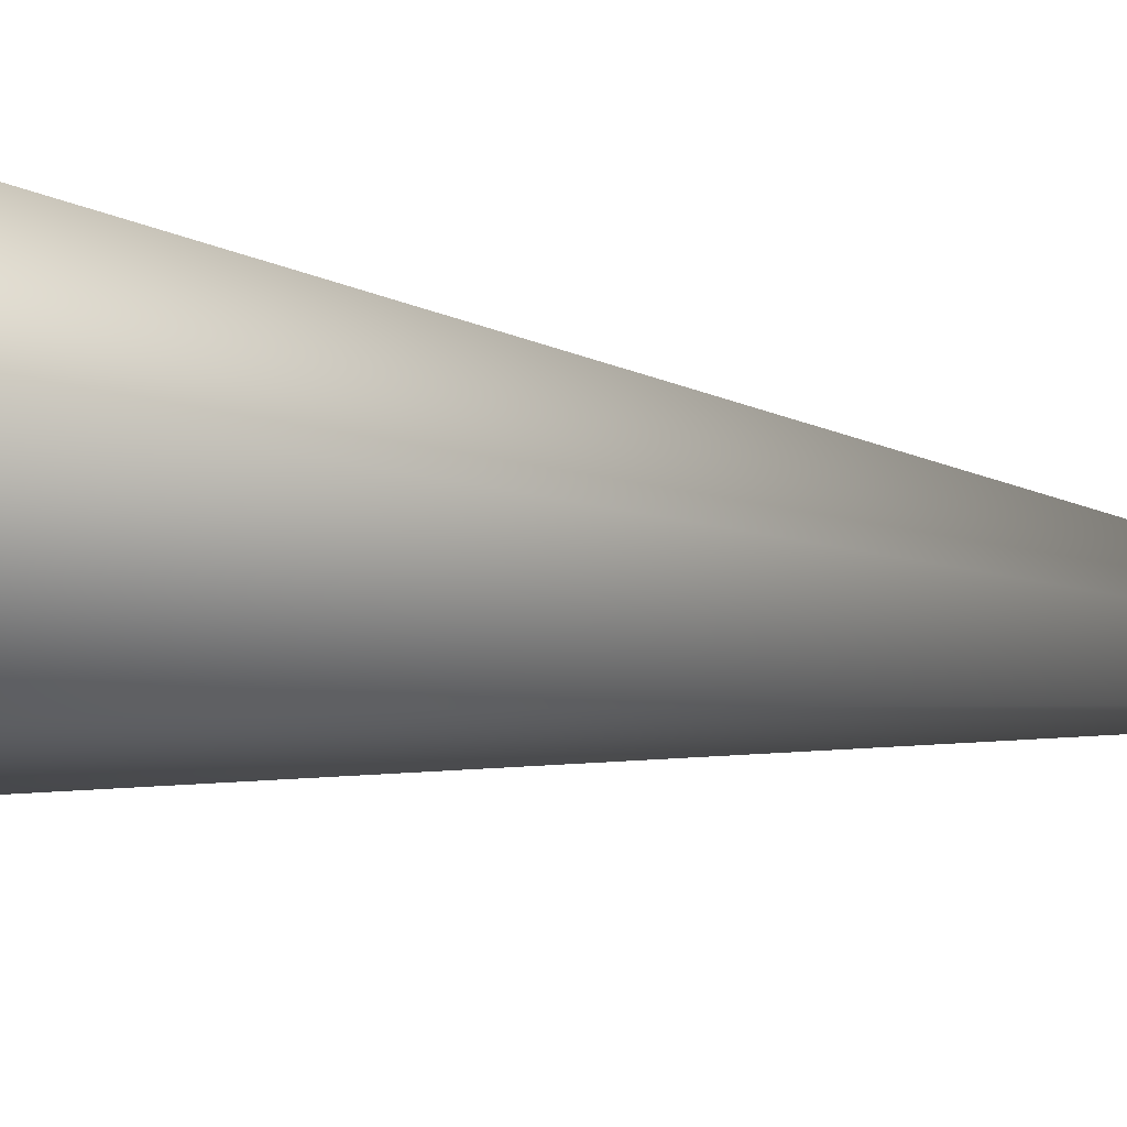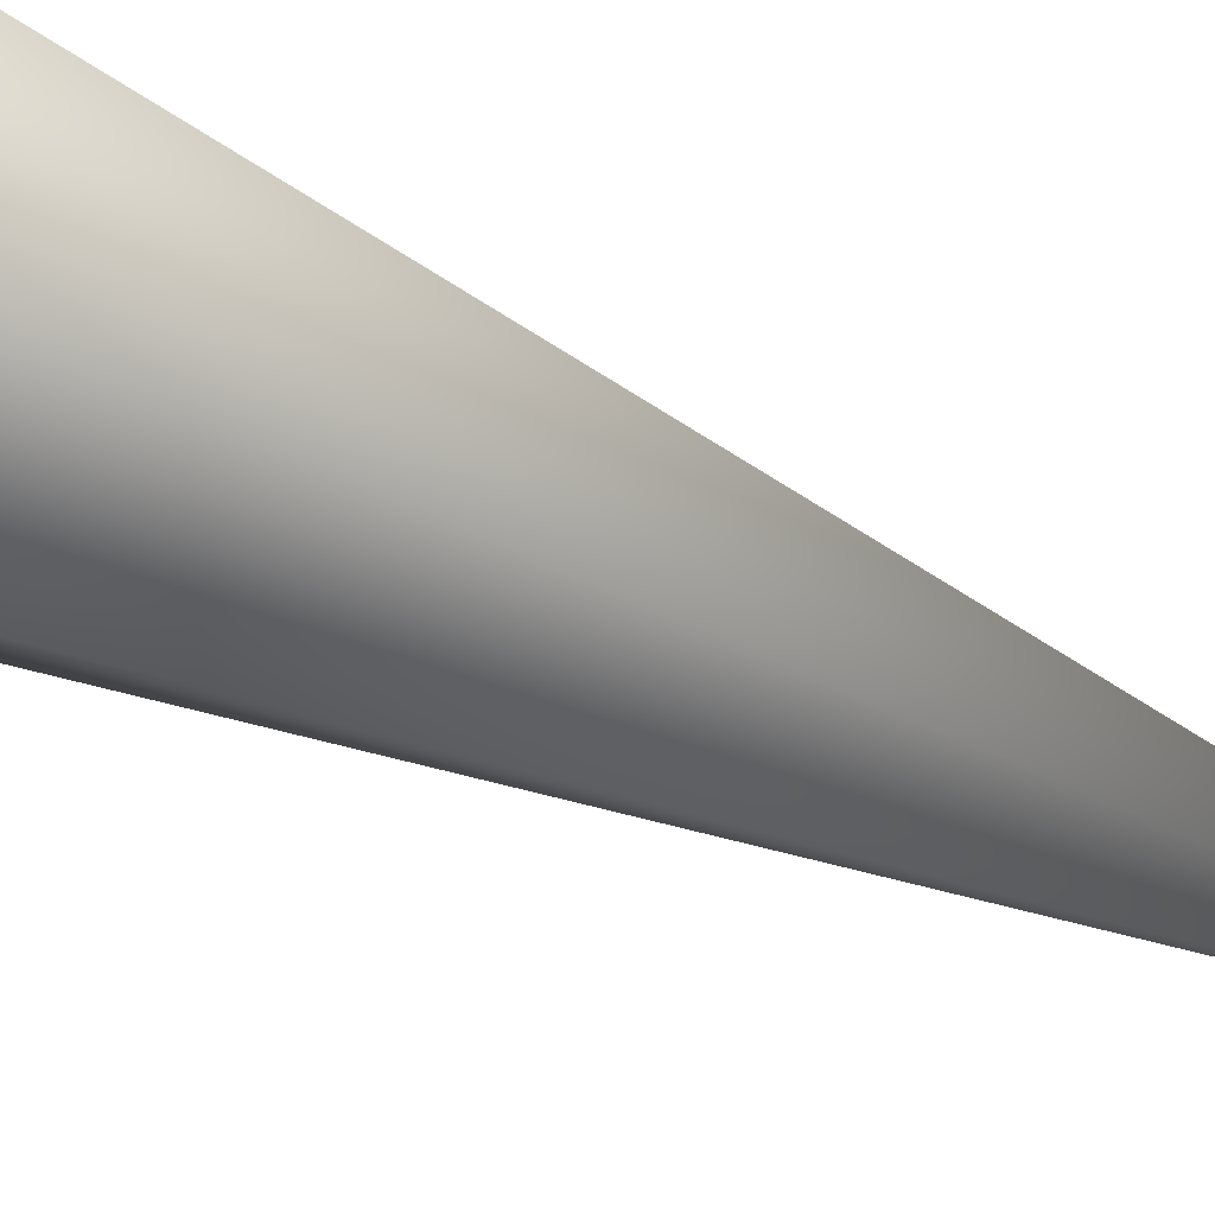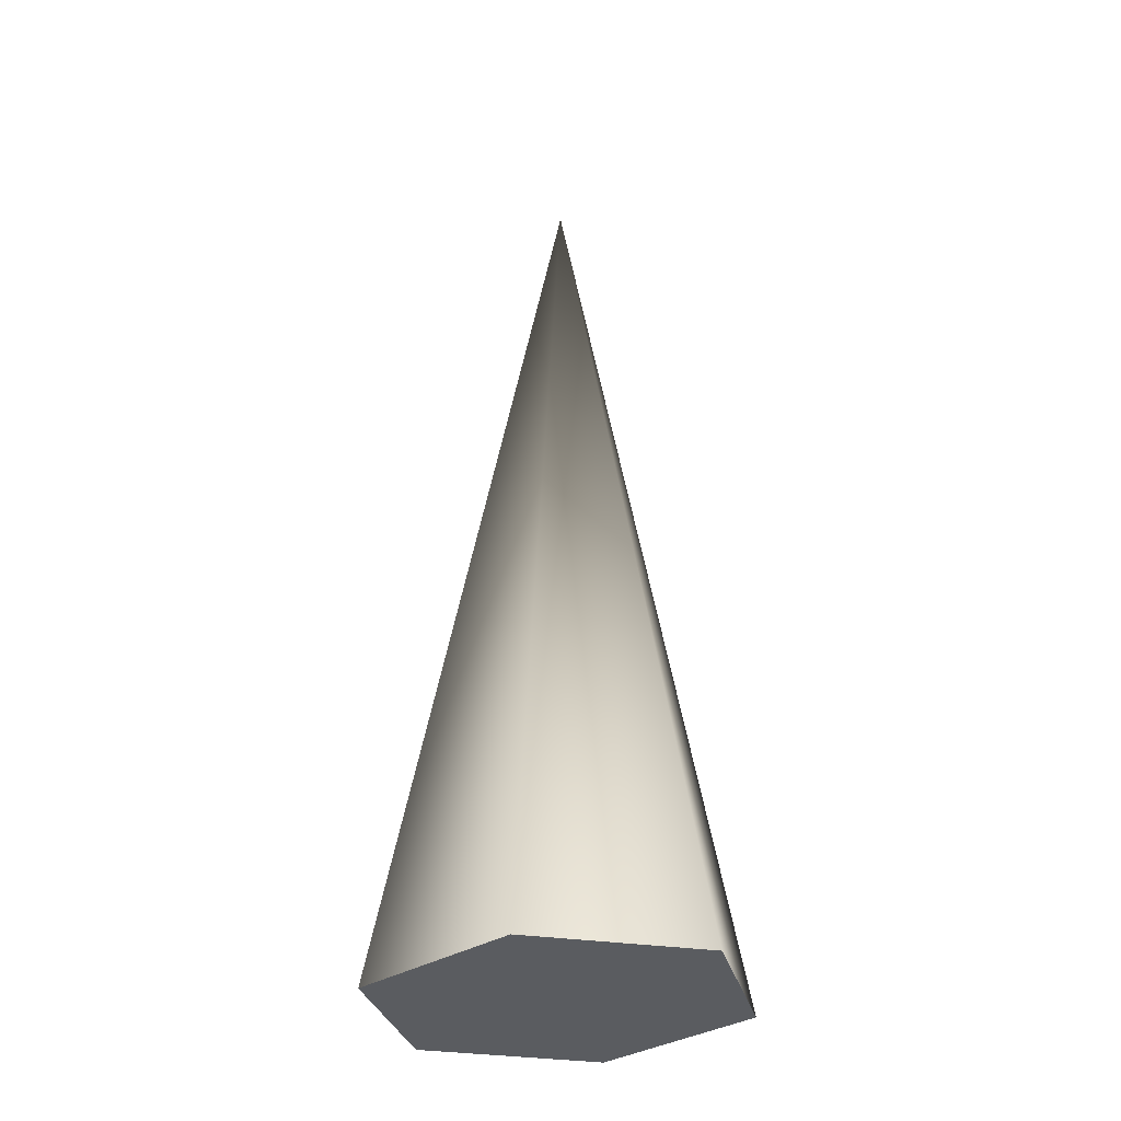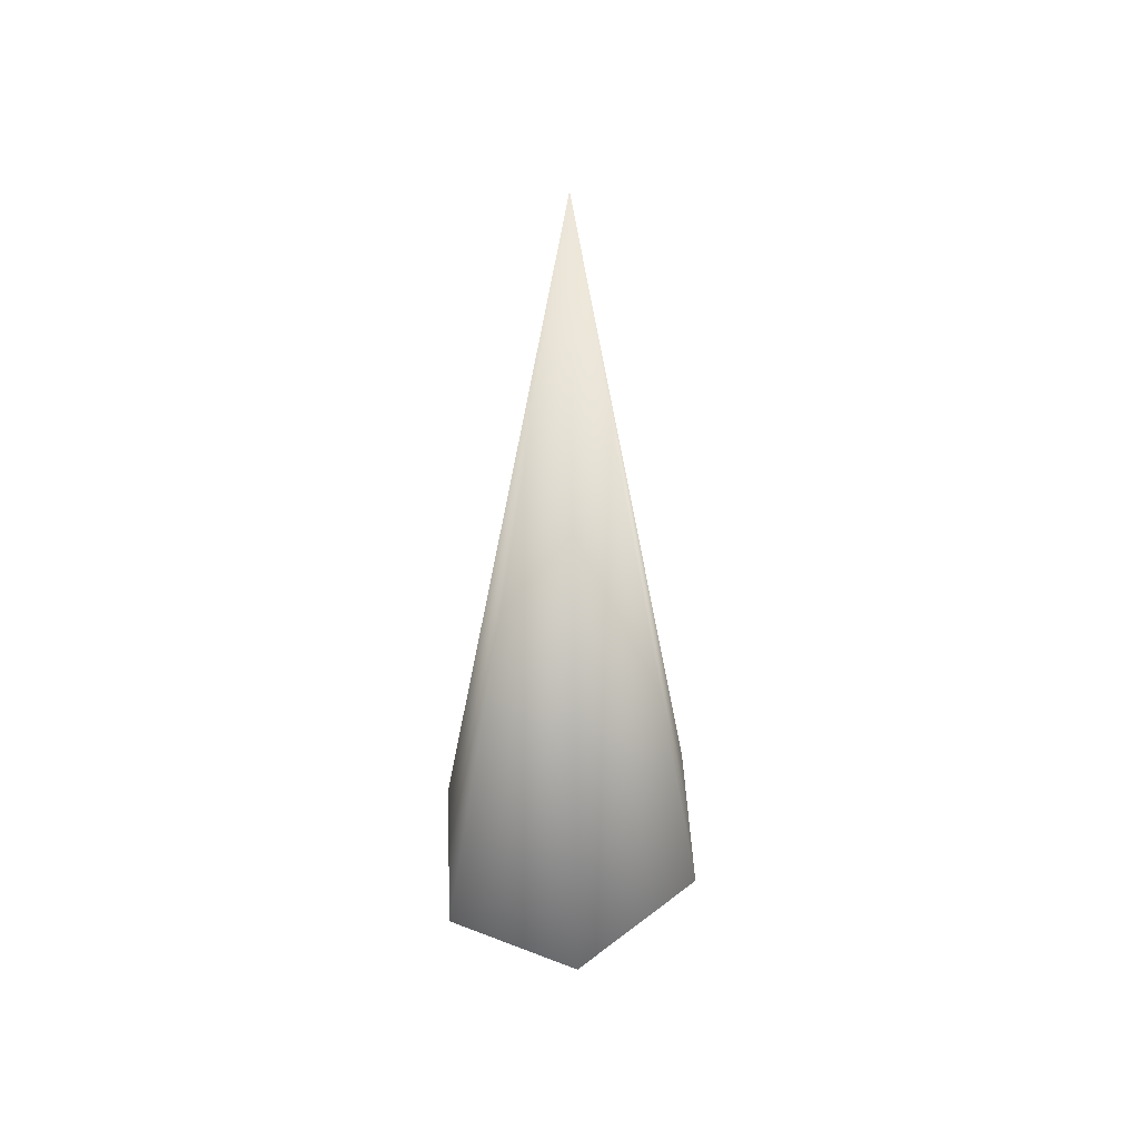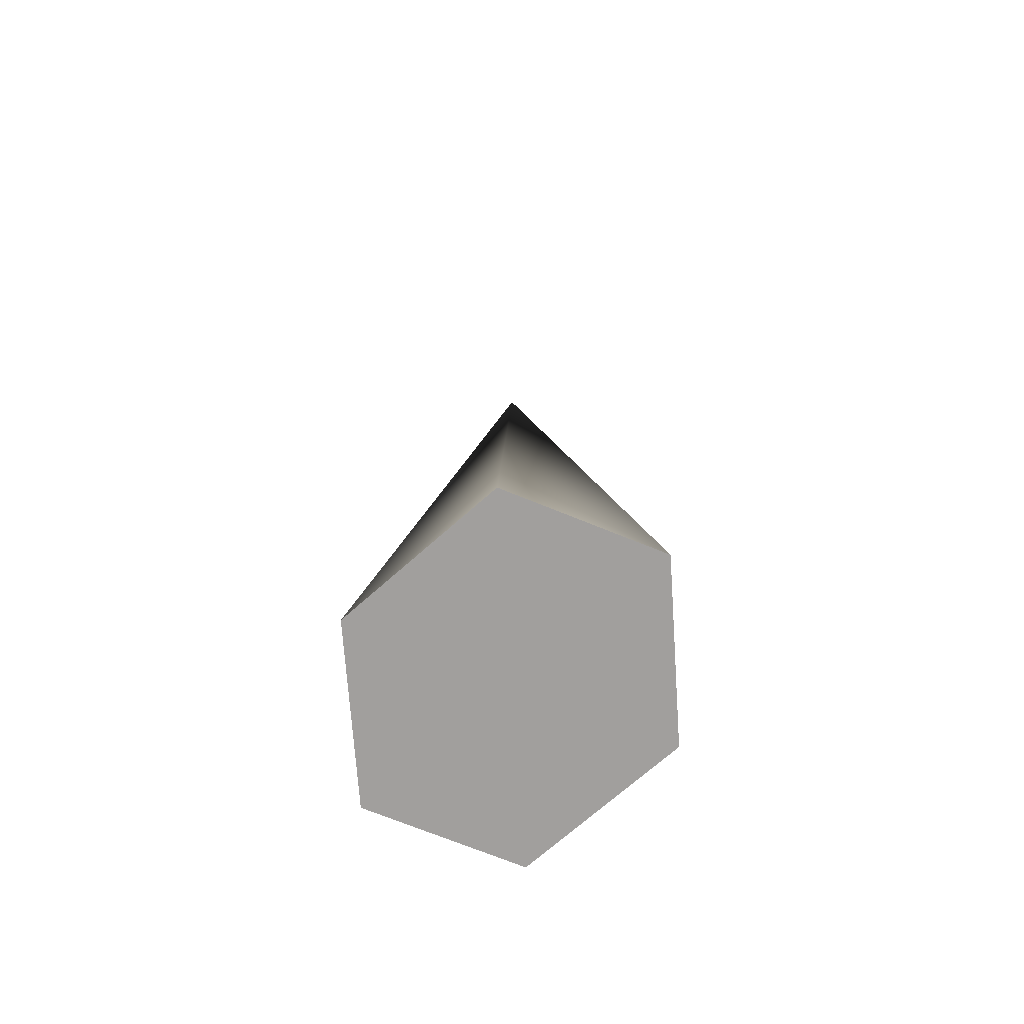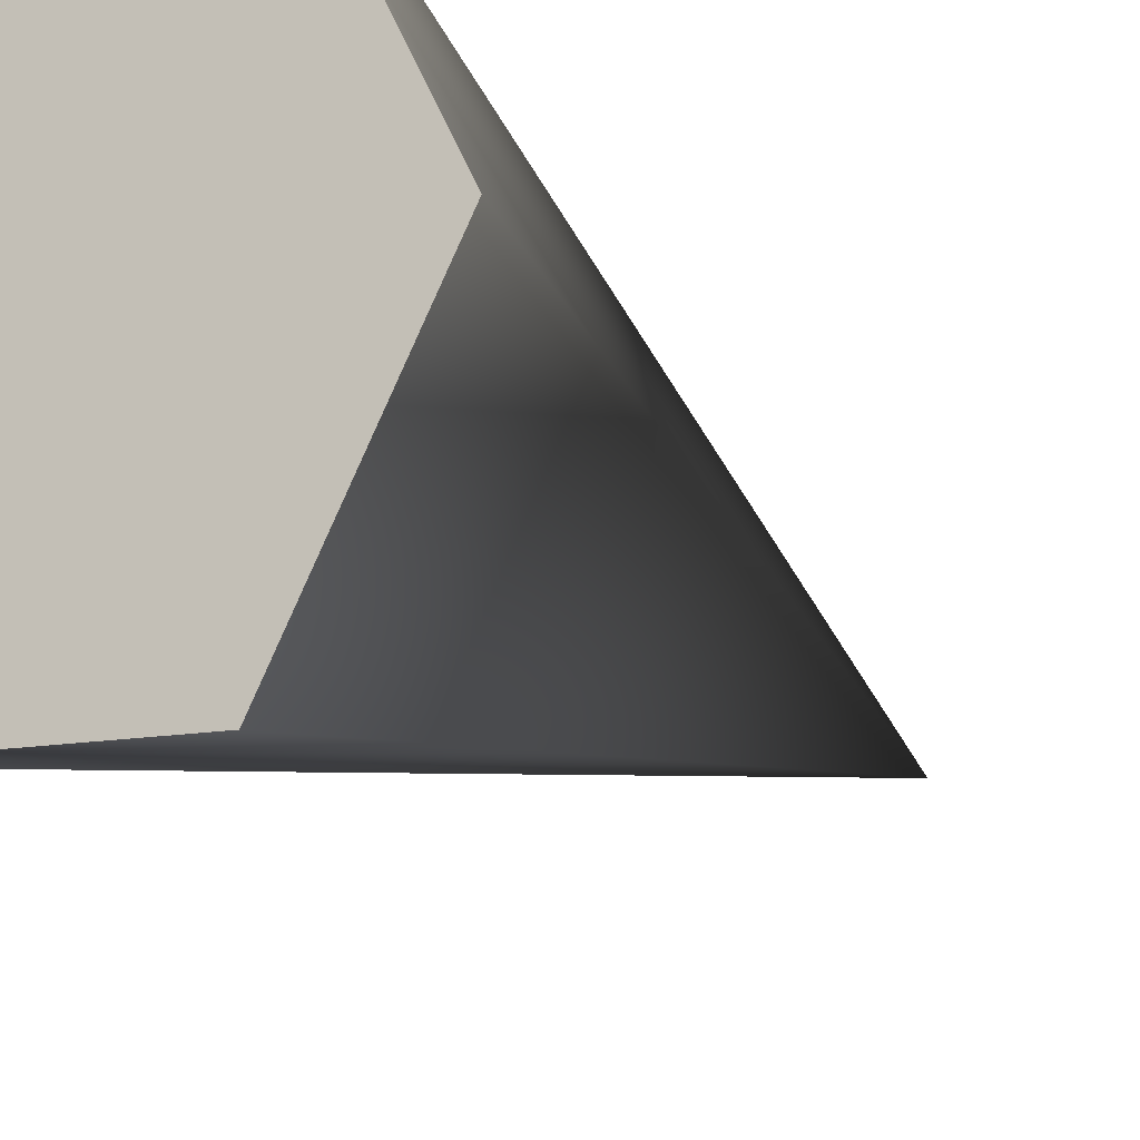
<metadata>
{"format":"obj","ext":"obj","renderer":"f3d","projection":"perspective","resolution":1024,"background":"white","views":[{"elev":47.3,"azim":99.1,"up":"+Z"},{"elev":56.6,"azim":116.3,"up":"+Z"},{"elev":-33.7,"azim":-75.0,"up":"+Y"},{"elev":48.4,"azim":-156.7,"up":"+Y"},{"elev":-71.5,"azim":-22.2,"up":"+Y"},{"elev":-13.4,"azim":21.7,"up":"+Z"}]}
</metadata>
<code>
o Cone
g Cone
v -0.2638 0 -0.155
v -0.1978 0 -0.2892
v -0.1319 0.7844 -0.155
v -0.1319 0 -0.155
v -0.06595 0 -0.2892
v 0 0 -0.155
v -0.06595 0 -0.02076
v -0.1978 0 -0.02076
f 3 2 1
f 1 2 4
f 3 5 2
f 2 5 4
f 3 6 5
f 5 6 4
f 3 7 6
f 6 7 4
f 3 8 7
f 7 8 4
f 3 1 8
f 8 1 4

</code>
